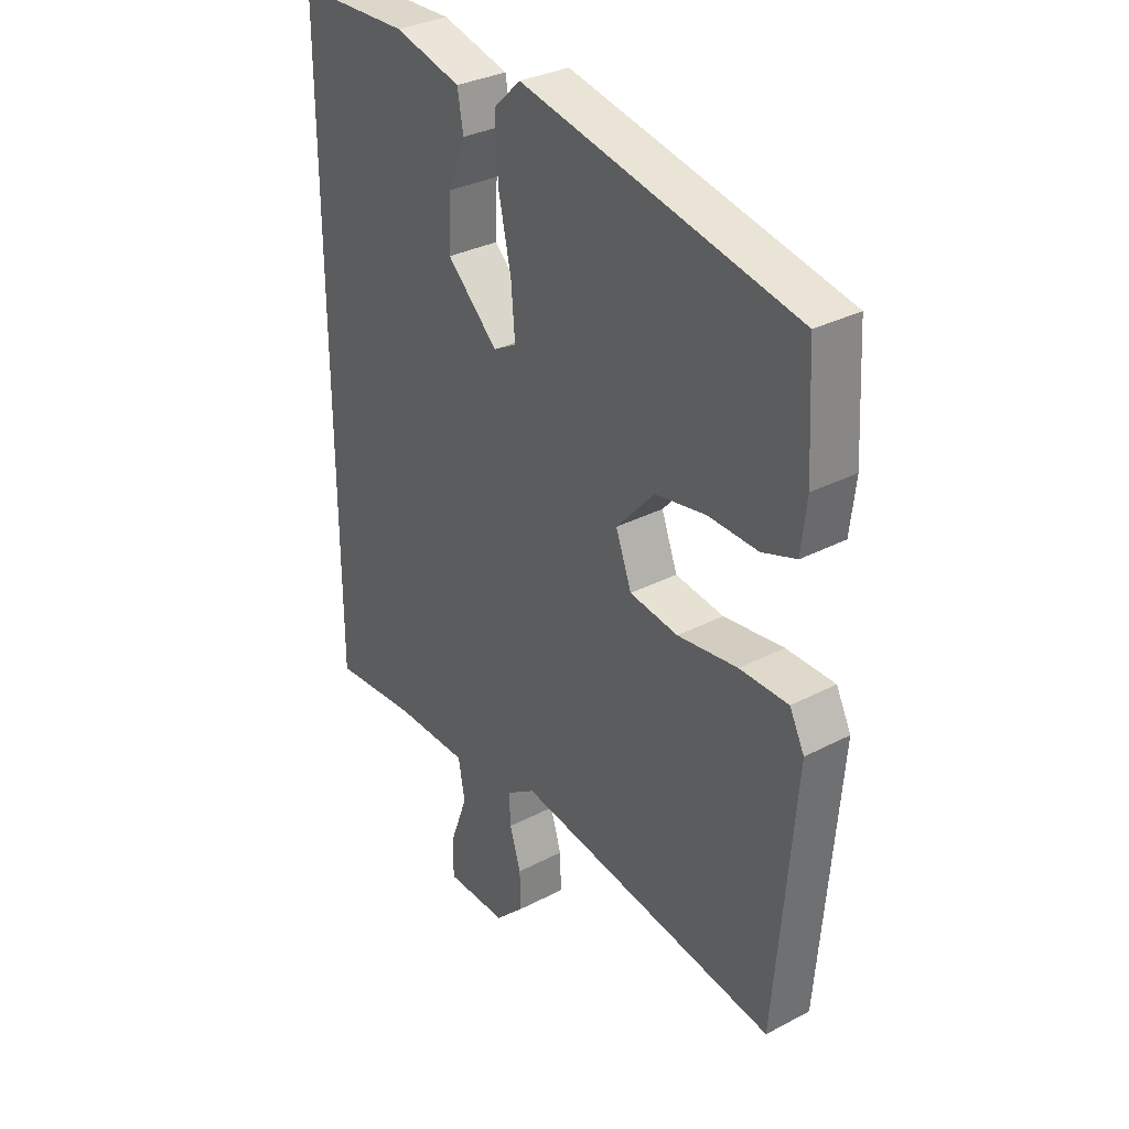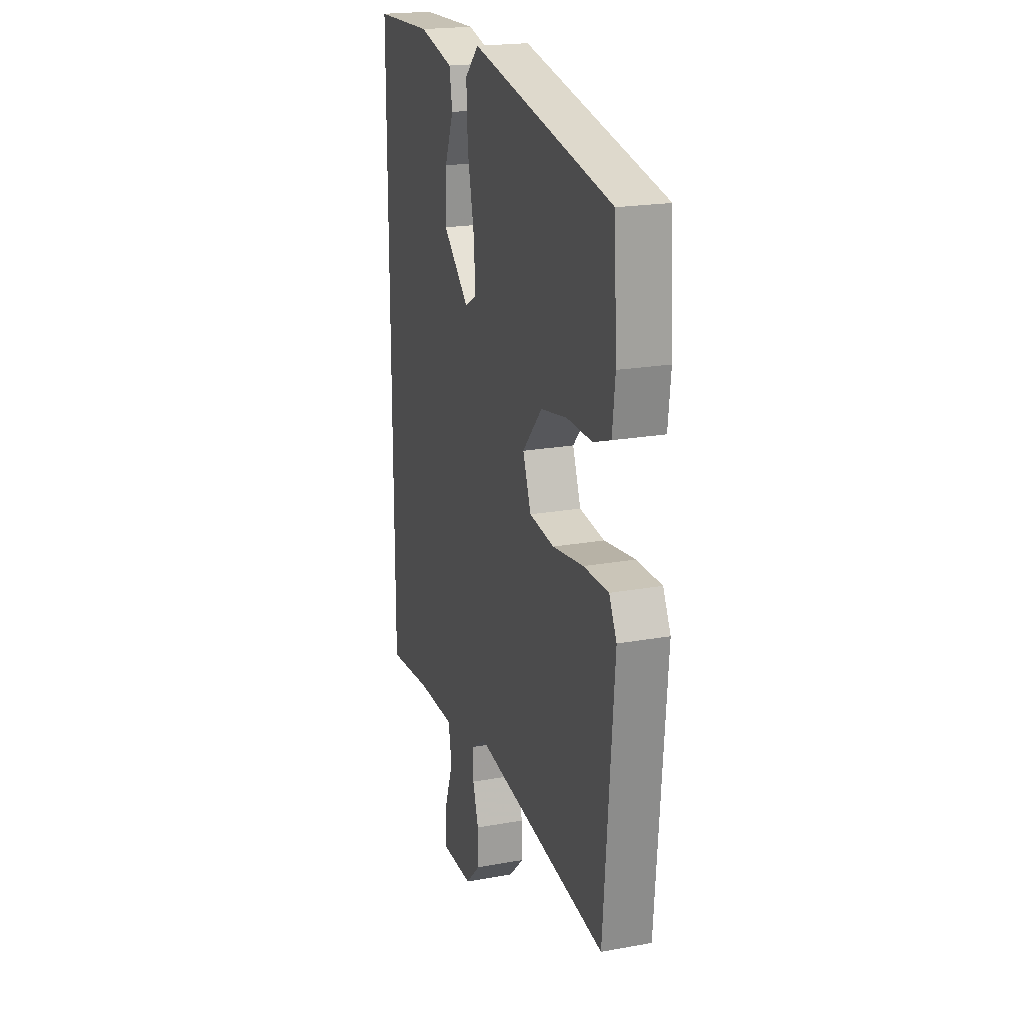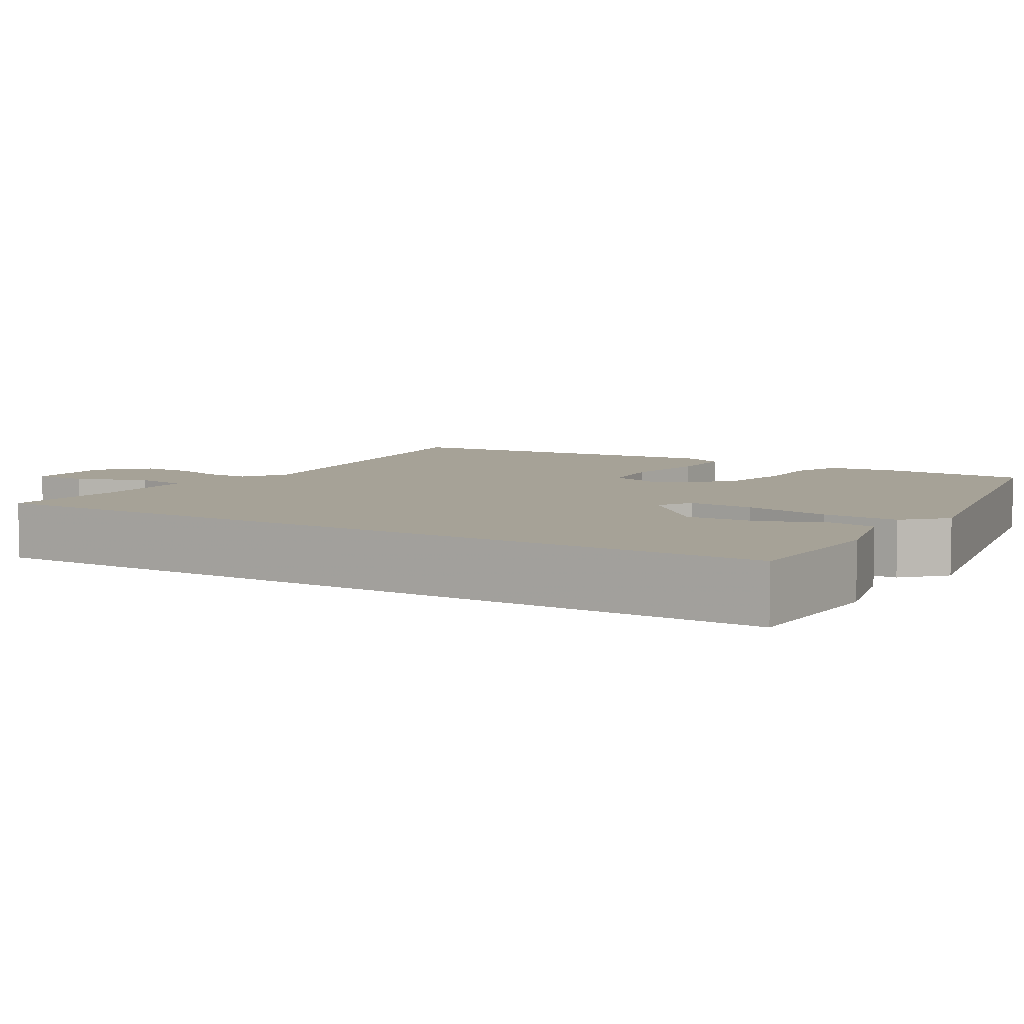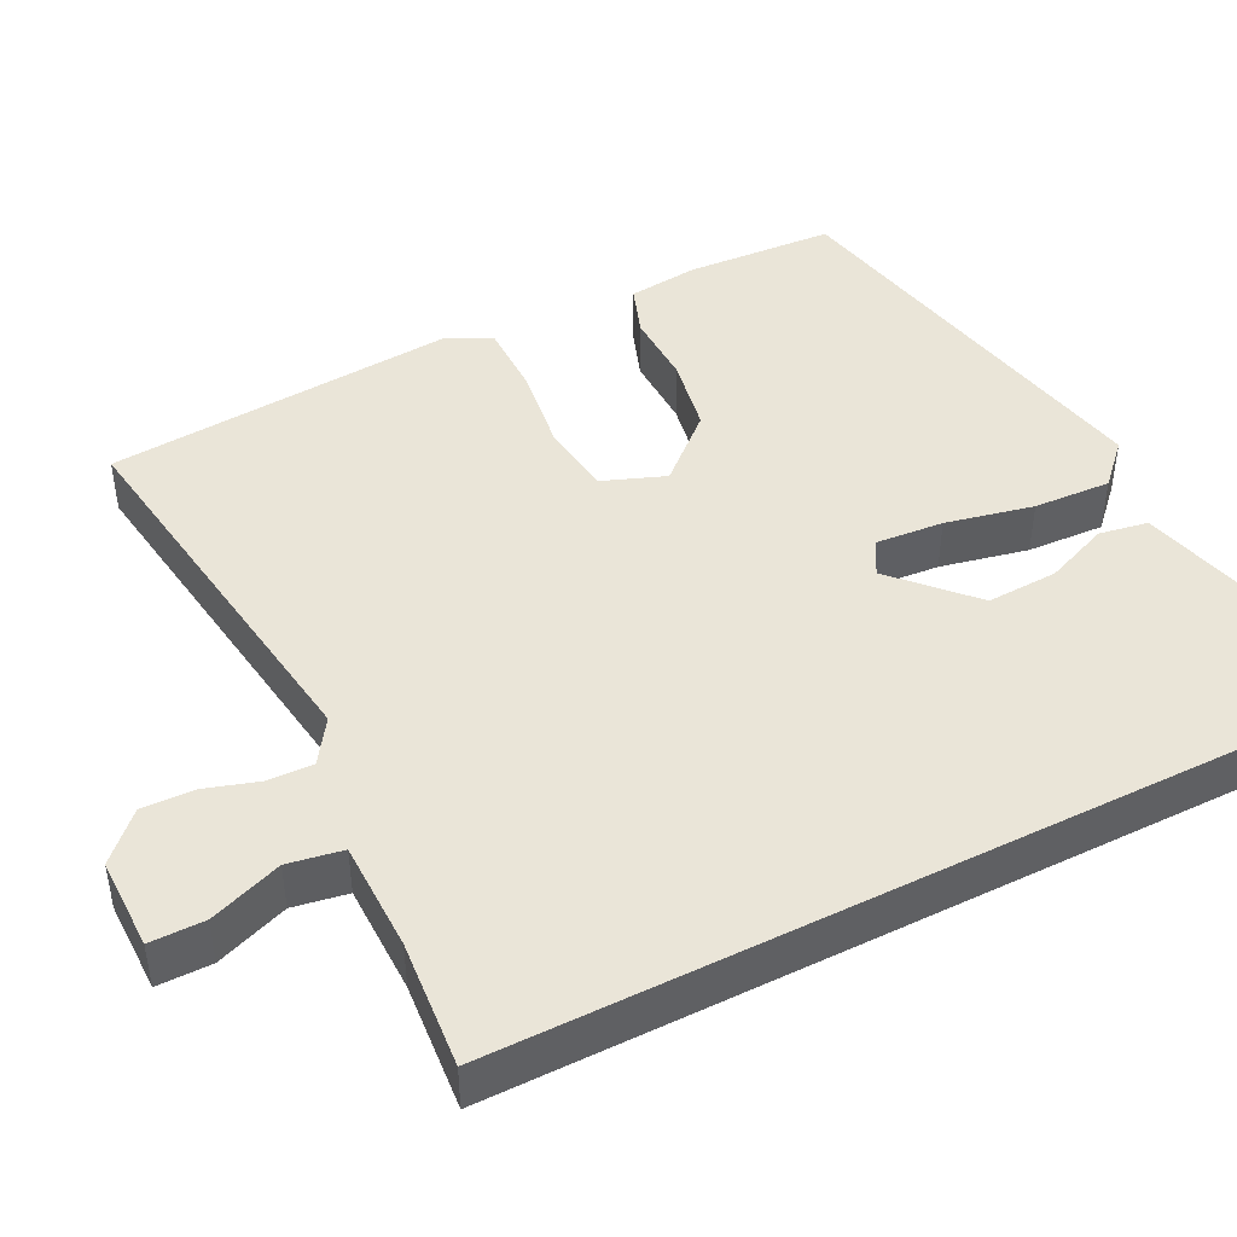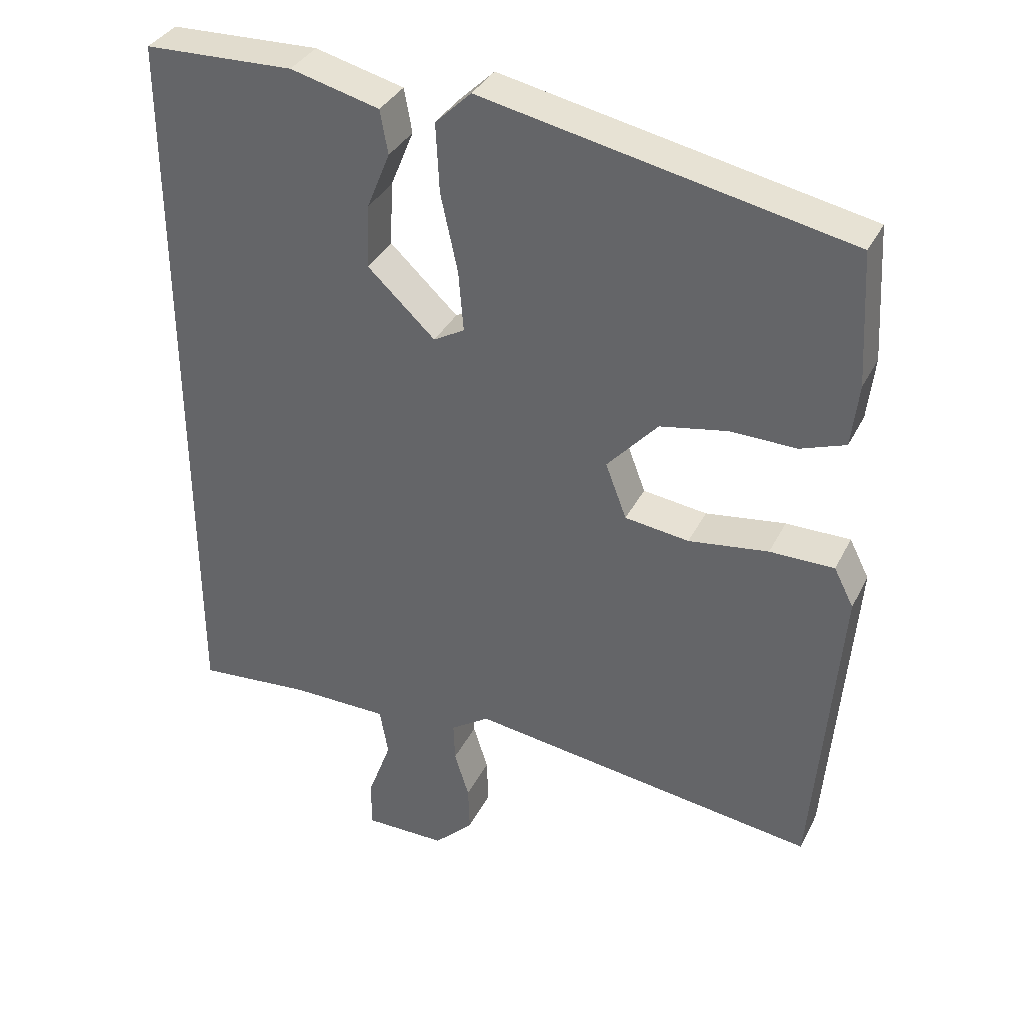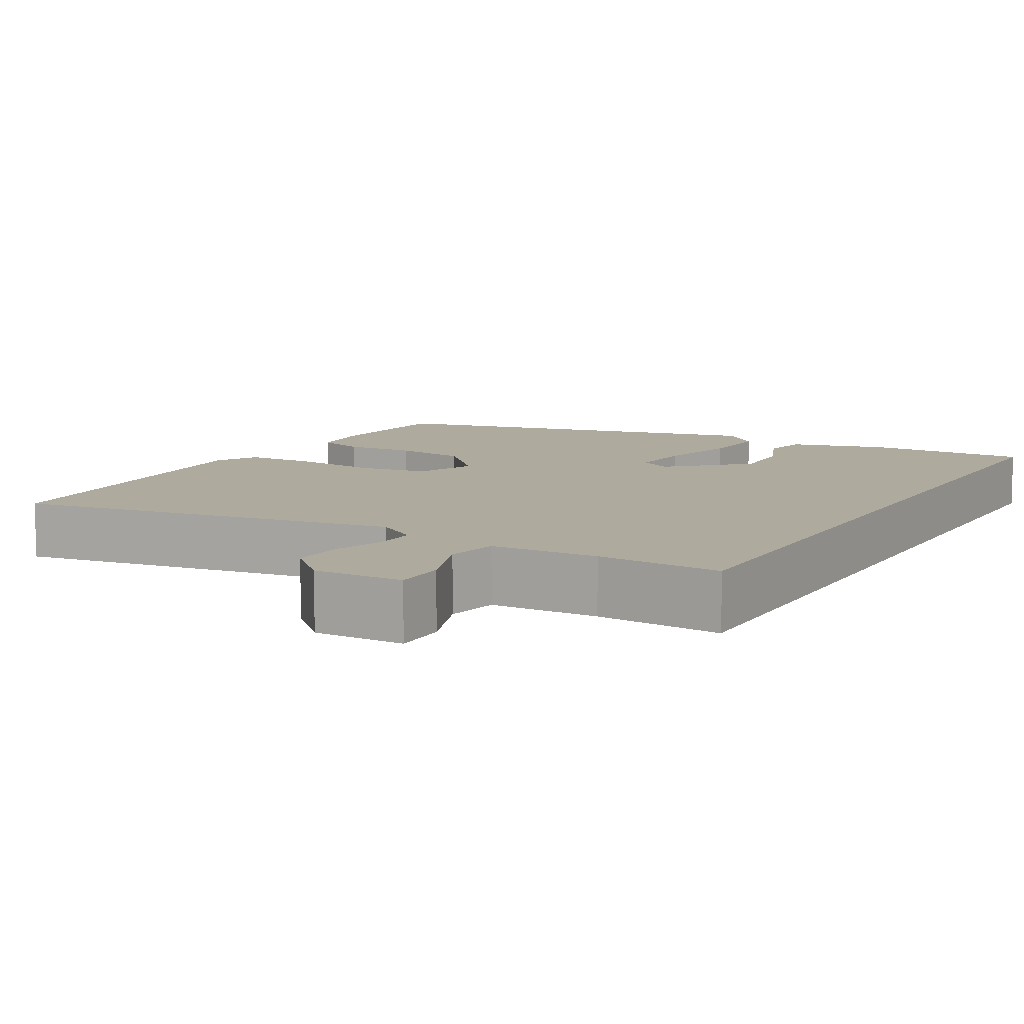
<metadata>
{"format":"obj","ext":"obj","renderer":"f3d","projection":"perspective","resolution":1024,"background":"white","views":[{"elev":32.3,"azim":53.9,"up":"+Z"},{"elev":20.5,"azim":71.7,"up":"+Z"},{"elev":6.5,"azim":-58.5,"up":"+Y"},{"elev":44.8,"azim":-116.9,"up":"+Y"},{"elev":35.4,"azim":23.9,"up":"+Z"},{"elev":9.2,"azim":-150.7,"up":"+Y"}]}
</metadata>
<code>
v 0.477 0.07 -0.541
v -0.02 0.07 -0.472
v -0.075 0.07 -0.509
v -0.073 0.07 -0.566
v -0.052 0.07 -0.633
v -0.05 0.07 -0.7
v -0.106 0.07 -0.755
v -0.222 0.07 -0.755
v -0.222 0.07 -0.686
v -0.188 0.07 -0.594
v -0.2 0.07 -0.525
v -0.339 0.07 -0.524
v -0.5 0.07 -0.538
v -0.5 0.07 0.518
v -0.288 0.07 0.525
v -0.162 0.07 0.493
v -0.151 0.07 0.431
v -0.184 0.07 0.35
v -0.188 0.07 0.26
v -0.092 0.07 0.17
v -0.048 0.07 0.195
v -0.055 0.07 0.281
v -0.079 0.07 0.392
v -0.084 0.07 0.49
v -0.033 0.07 0.539
v 0.484 0.07 0.434
v 0.495 0.07 0.245
v 0.485 0.07 0.156
v 0.421 0.07 0.133
v 0.328 0.07 0.135
v 0.232 0.07 0.117
v 0.16 0.07 0.037
v 0.19 0.07 -0.042
v 0.281 0.07 -0.054
v 0.394 0.07 -0.038
v 0.485 0.07 -0.038
v 0.513 0.07 -0.093
v 0.477 0 -0.541
v -0.02 0 -0.472
v -0.075 0 -0.509
v -0.073 0 -0.566
v -0.052 0 -0.633
v -0.05 0 -0.7
v -0.106 0 -0.755
v -0.222 0 -0.755
v -0.222 0 -0.686
v -0.188 0 -0.594
v -0.2 0 -0.525
v -0.339 0 -0.524
v -0.5 0 -0.538
v -0.5 0 0.518
v -0.288 0 0.525
v -0.162 0 0.493
v -0.151 0 0.431
v -0.184 0 0.35
v -0.188 0 0.26
v -0.092 0 0.17
v -0.048 0 0.195
v -0.055 0 0.281
v -0.079 0 0.392
v -0.084 0 0.49
v -0.033 0 0.539
v 0.484 0 0.434
v 0.495 0 0.245
v 0.485 0 0.156
v 0.421 0 0.133
v 0.328 0 0.135
v 0.232 0 0.117
v 0.16 0 0.037
v 0.19 0 -0.042
v 0.281 0 -0.054
v 0.394 0 -0.038
v 0.485 0 -0.038
v 0.513 0 -0.093
f 37 1 2
f 36 37 2
f 35 36 2
f 34 35 2
f 33 34 2 3
f 32 33 3
f 28 29 30
f 27 28 30
f 26 27 30
f 25 26 30
f 24 25 30
f 23 24 30
f 22 23 30
f 21 22 30 31
f 20 21 31 32
f 16 17 18
f 15 16 18
f 14 15 18
f 14 18 19
f 13 14 19
f 12 13 19
f 11 12 19 20
f 8 9 10
f 7 8 10
f 6 7 10
f 5 6 10
f 4 5 10
f 3 4 10 11
f 3 11 20 32
f 39 38 74
f 39 74 73
f 39 73 72
f 39 72 71
f 40 39 71 70
f 40 70 69
f 67 66 65
f 67 65 64
f 67 64 63
f 67 63 62
f 67 62 61
f 67 61 60
f 67 60 59
f 68 67 59 58
f 69 68 58 57
f 55 54 53
f 55 53 52
f 55 52 51
f 56 55 51
f 56 51 50
f 56 50 49
f 57 56 49 48
f 47 46 45
f 47 45 44
f 47 44 43
f 47 43 42
f 47 42 41
f 48 47 41 40
f 69 57 48 40
f 1 38 39 2
f 2 39 40 3
f 3 40 41 4
f 4 41 42 5
f 5 42 43 6
f 6 43 44 7
f 7 44 45 8
f 8 45 46 9
f 9 46 47 10
f 10 47 48 11
f 11 48 49 12
f 12 49 50 13
f 13 50 51 14
f 14 51 52 15
f 15 52 53 16
f 16 53 54 17
f 17 54 55 18
f 18 55 56 19
f 19 56 57 20
f 20 57 58 21
f 21 58 59 22
f 22 59 60 23
f 23 60 61 24
f 24 61 62 25
f 25 62 63 26
f 26 63 64 27
f 27 64 65 28
f 28 65 66 29
f 29 66 67 30
f 30 67 68 31
f 31 68 69 32
f 32 69 70 33
f 33 70 71 34
f 34 71 72 35
f 35 72 73 36
f 36 73 74 37
f 37 74 38 1

</code>
